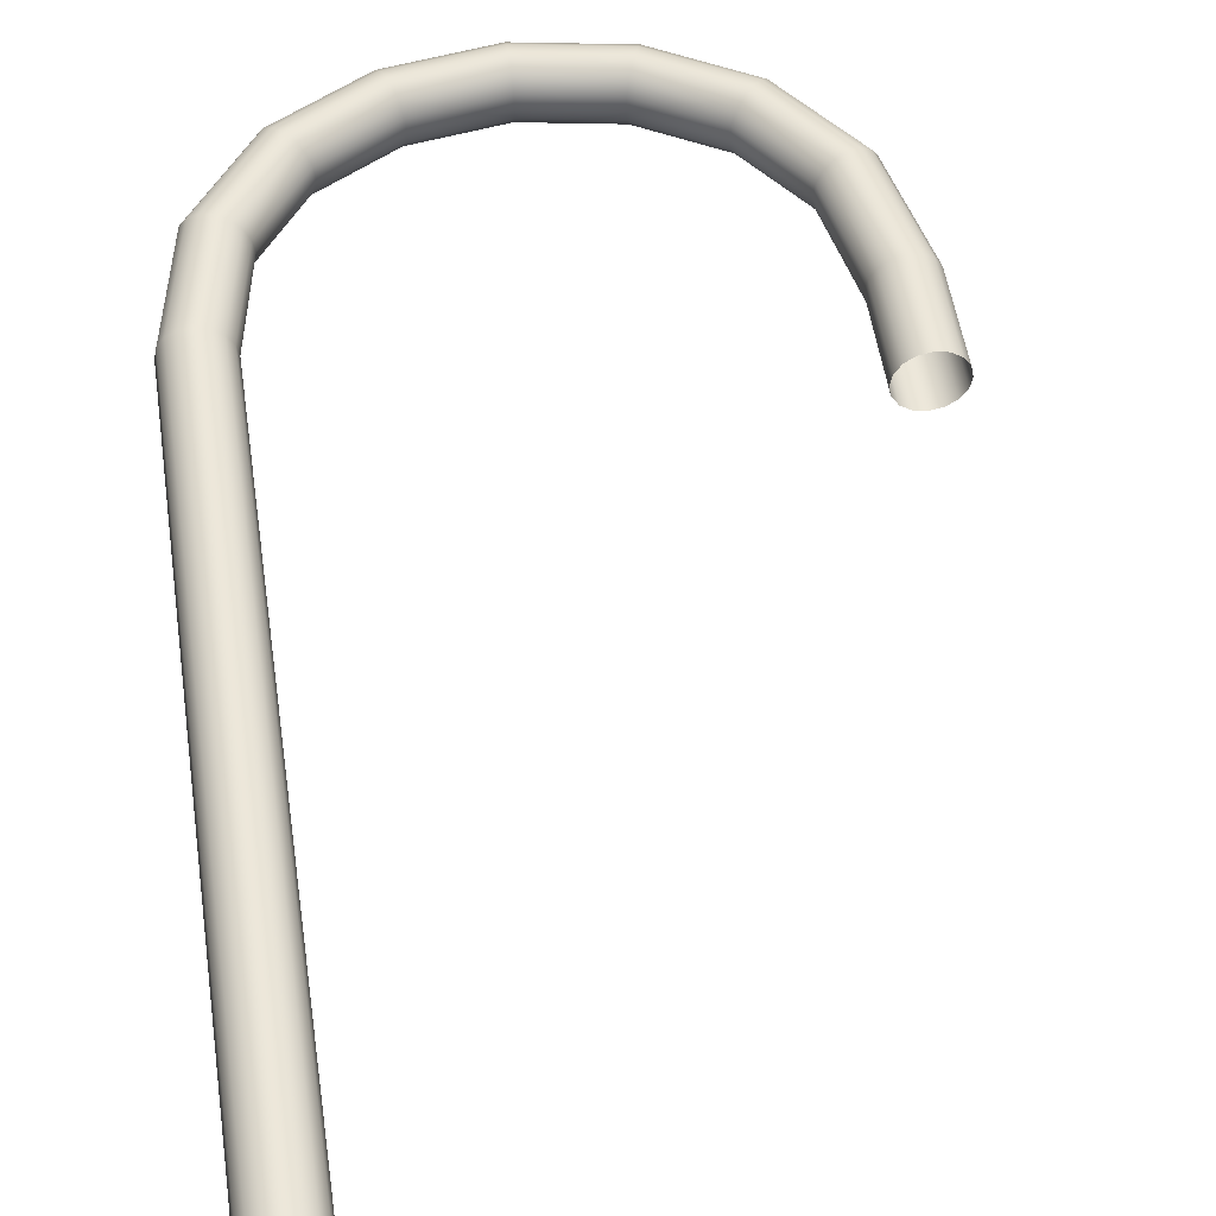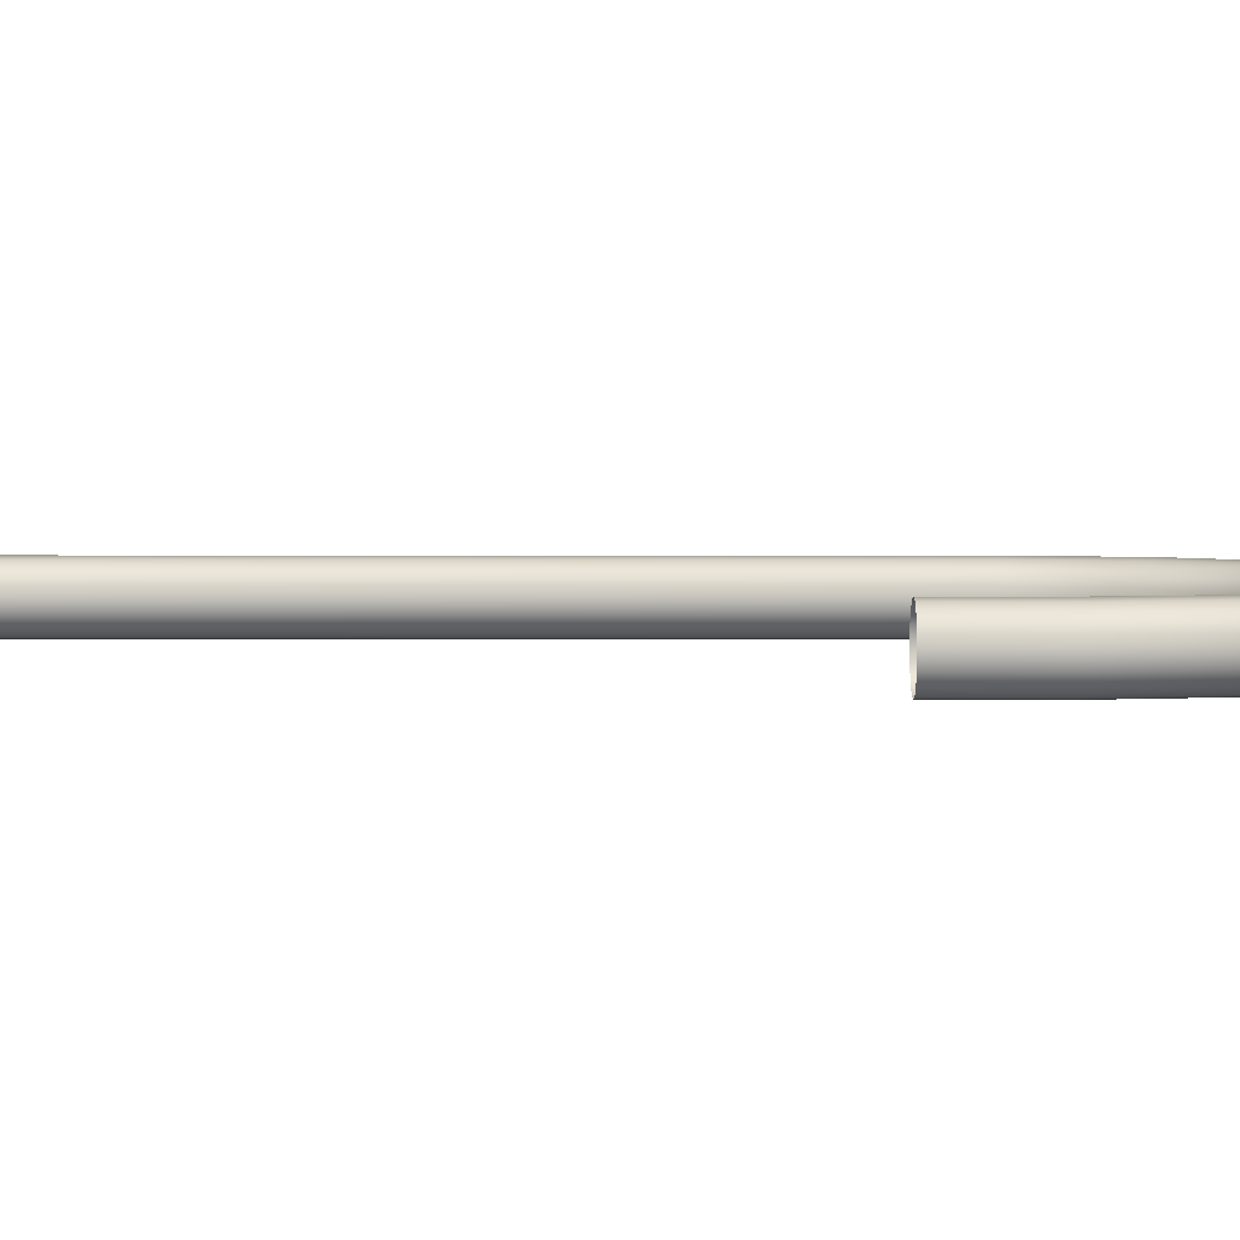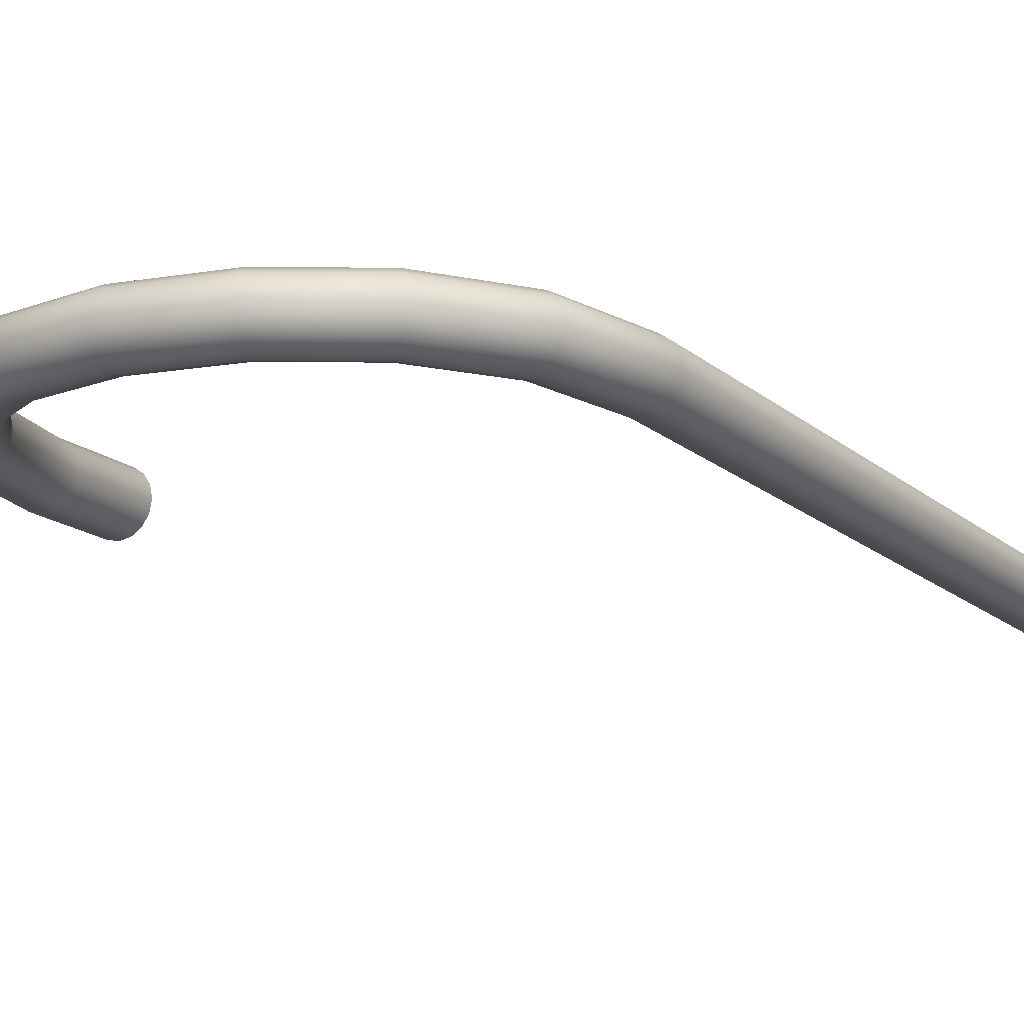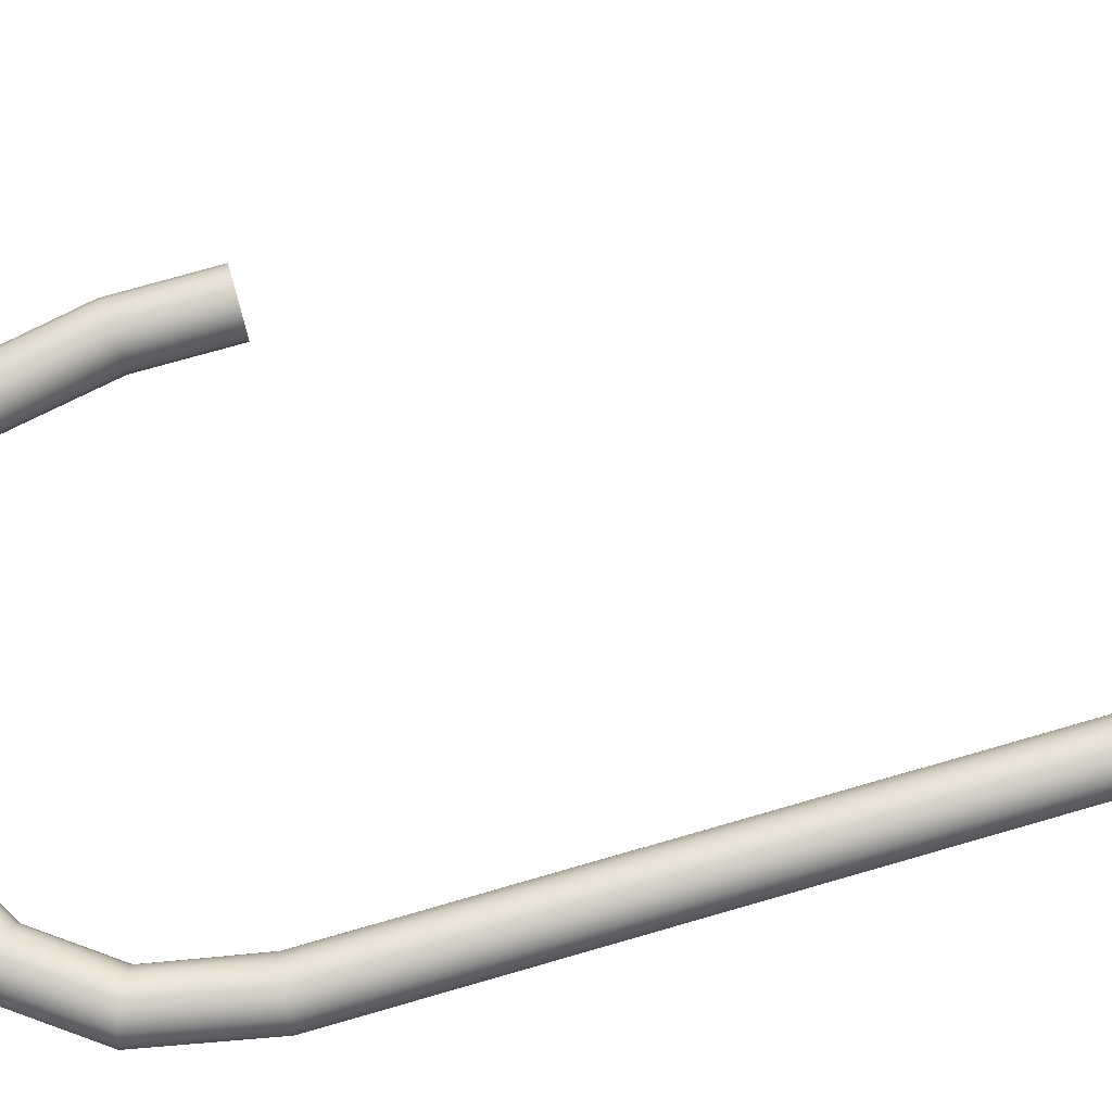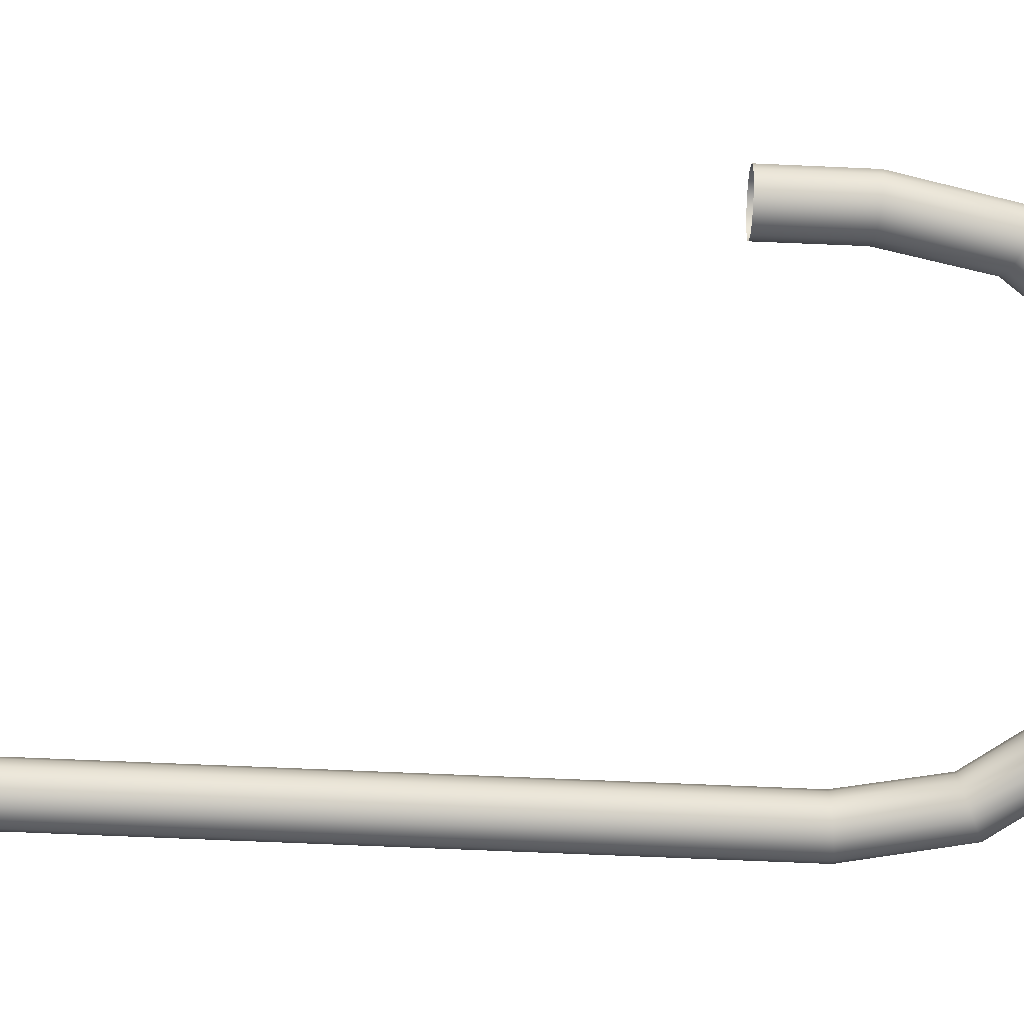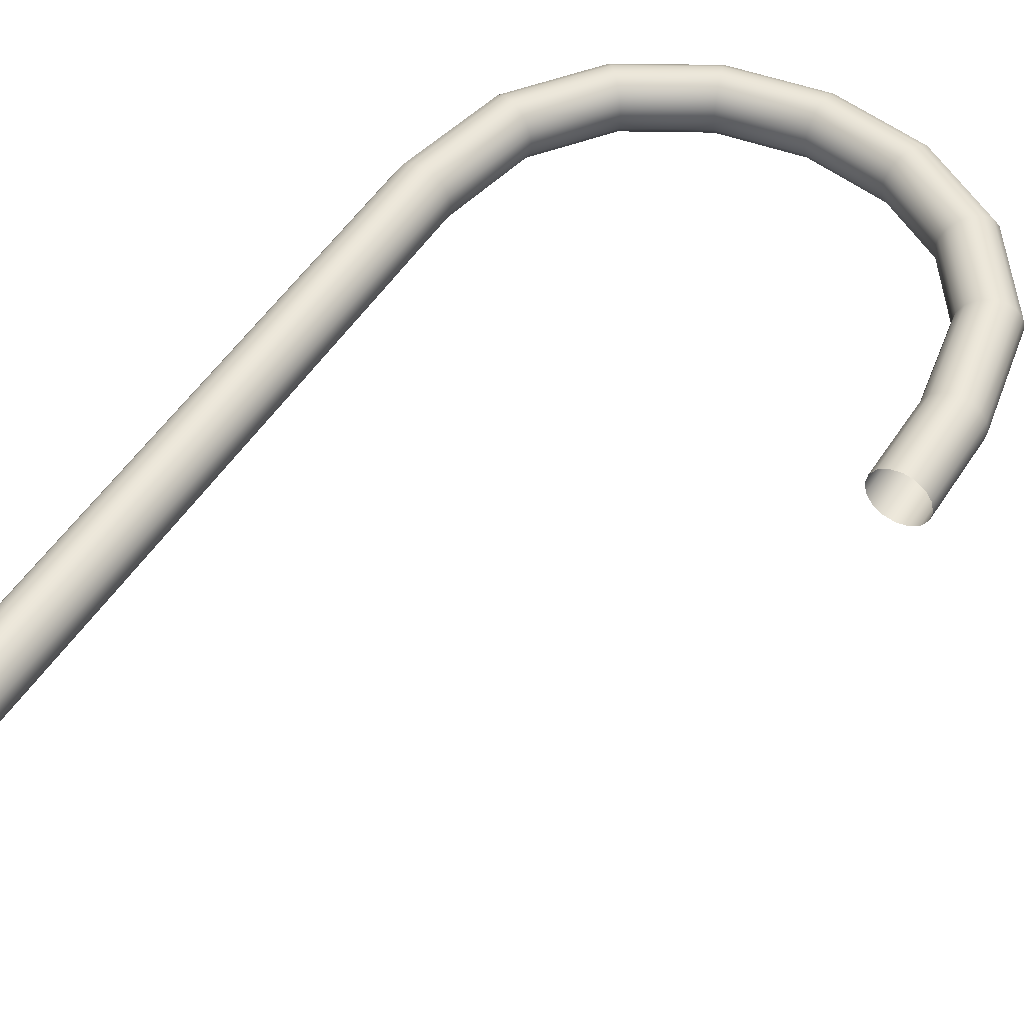
<metadata>
{"format":"obj","ext":"obj","renderer":"f3d","projection":"perspective","resolution":1024,"background":"white","views":[{"elev":50.2,"azim":171.8,"up":"+Y"},{"elev":3.7,"azim":-89.7,"up":"+Y"},{"elev":-14.9,"azim":29.4,"up":"+Y"},{"elev":73.9,"azim":73.9,"up":"+Y"},{"elev":-74.7,"azim":-92.4,"up":"+Y"},{"elev":49.9,"azim":-148.6,"up":"+Y"}]}
</metadata>
<code>
o BezierCurve.001
v 0.0231 0.009567 -0
v 0.01768 0.01768 -0
v 0.009567 0.0231 -0
v 0 0.025 -0
v -0.009567 0.0231 -0
v -0.01768 0.01768 -0
v -0.0231 0.009567 -0
v -0.025 -0 -0
v -0.0231 -0.009567 -0
v -0.01768 -0.01768 -0
v -0.009567 -0.0231 -0
v 0 -0.025 -0
v 0.009567 -0.0231 -0
v 0.01768 -0.01768 -0
v 0.0231 -0.009567 -0
v 0.025 0 -0
v 0.02299 0.009567 0.6822
v 0.01759 0.01768 0.6817
v 0.009522 0.0231 0.6809
v 0 0.025 0.68
v -0.009522 0.0231 0.6791
v -0.01759 0.01768 0.6783
v -0.02299 0.009567 0.6778
v -0.02488 -0 0.6776
v -0.02299 -0.009567 0.6778
v -0.01759 -0.01768 0.6783
v -0.009522 -0.0231 0.6791
v 0 -0.025 0.68
v 0.009522 -0.0231 0.6809
v 0.01759 -0.01768 0.6817
v 0.02299 -0.009567 0.6822
v 0.02488 0 0.6824
v 0.00313 0.009567 0.7811
v -0.001839 0.01768 0.7789
v -0.009275 0.0231 0.7757
v -0.01805 0.025 0.7719
v -0.02682 0.0231 0.7681
v -0.03426 0.01768 0.7648
v -0.03922 0.009567 0.7627
v -0.04097 -0 0.7619
v -0.03922 -0.009567 0.7627
v -0.03426 -0.01768 0.7648
v -0.02682 -0.0231 0.7681
v -0.01805 -0.025 0.7719
v -0.009275 -0.0231 0.7757
v -0.001839 -0.01768 0.7789
v 0.00313 -0.009567 0.7811
v 0.004875 0 0.7819
v -0.05011 0.009567 0.8546
v -0.05375 0.01768 0.8506
v -0.0592 0.0231 0.8446
v -0.06563 0.025 0.8375
v -0.07205 0.0231 0.8304
v -0.0775 0.01768 0.8244
v -0.08114 0.009567 0.8204
v -0.08242 -0 0.819
v -0.08114 -0.009567 0.8204
v -0.0775 -0.01768 0.8244
v -0.07205 -0.0231 0.8304
v -0.06563 -0.025 0.8375
v -0.0592 -0.0231 0.8446
v -0.05375 -0.01768 0.8506
v -0.05011 -0.009567 0.8546
v -0.04883 0 0.856
v -0.125 0.009567 0.8986
v -0.1268 0.01768 0.8935
v -0.1296 0.0231 0.8859
v -0.1329 0.025 0.8769
v -0.1362 0.0231 0.8679
v -0.1389 0.01768 0.8603
v -0.1408 0.009567 0.8552
v -0.1414 -0 0.8534
v -0.1408 -0.009567 0.8552
v -0.1389 -0.01768 0.8603
v -0.1362 -0.0231 0.8679
v -0.1329 -0.025 0.8769
v -0.1296 -0.0231 0.8859
v -0.1268 -0.01768 0.8935
v -0.125 -0.009567 0.8986
v -0.1243 0 0.9004
v -0.21 0.009567 0.9131
v -0.21 0.01768 0.9077
v -0.21 0.0231 0.8996
v -0.21 0.025 0.89
v -0.21 0.0231 0.8804
v -0.21 0.01768 0.8723
v -0.21 0.009567 0.8669
v -0.21 -0 0.865
v -0.21 -0.009567 0.8669
v -0.21 -0.01768 0.8723
v -0.21 -0.0231 0.8804
v -0.21 -0.025 0.89
v -0.21 -0.0231 0.8996
v -0.21 -0.01768 0.9077
v -0.21 -0.009567 0.9131
v -0.21 0 0.915
v -0.295 0.009567 0.8986
v -0.2932 0.01768 0.8935
v -0.2904 0.0231 0.8859
v -0.2871 0.025 0.8769
v -0.2838 0.0231 0.8679
v -0.2811 0.01768 0.8603
v -0.2792 0.009567 0.8552
v -0.2786 -0 0.8534
v -0.2792 -0.009567 0.8552
v -0.2811 -0.01768 0.8603
v -0.2838 -0.0231 0.8679
v -0.2871 -0.025 0.8769
v -0.2904 -0.0231 0.8859
v -0.2932 -0.01768 0.8935
v -0.295 -0.009567 0.8986
v -0.2957 0 0.9004
v -0.3699 0.009567 0.8546
v -0.3663 0.01768 0.8506
v -0.3608 0.0231 0.8446
v -0.3544 0.025 0.8375
v -0.3479 0.0231 0.8304
v -0.3425 0.01768 0.8244
v -0.3389 0.009567 0.8204
v -0.3376 -0 0.819
v -0.3389 -0.009567 0.8204
v -0.3425 -0.01768 0.8244
v -0.3479 -0.0231 0.8304
v -0.3544 -0.025 0.8375
v -0.3608 -0.0231 0.8446
v -0.3663 -0.01768 0.8506
v -0.3699 -0.009567 0.8546
v -0.3712 0 0.856
v -0.4231 0.009567 0.7811
v -0.4182 0.01768 0.7789
v -0.4107 0.0231 0.7757
v -0.402 0.025 0.7719
v -0.3932 0.0231 0.7681
v -0.3857 0.01768 0.7648
v -0.3808 0.009567 0.7627
v -0.379 -0 0.7619
v -0.3808 -0.009567 0.7627
v -0.3857 -0.01768 0.7648
v -0.3932 -0.0231 0.7681
v -0.402 -0.025 0.7719
v -0.4107 -0.0231 0.7757
v -0.4182 -0.01768 0.7789
v -0.4231 -0.009567 0.7811
v -0.4249 0 0.7819
v -0.443 0.009567 0.6822
v -0.4376 0.01768 0.6817
v -0.4295 0.0231 0.6809
v -0.42 0.025 0.68
v -0.4105 0.0231 0.6791
v -0.4024 0.01768 0.6783
v -0.397 0.009567 0.6778
v -0.3951 -0 0.6776
v -0.397 -0.009567 0.6778
v -0.4024 -0.01768 0.6783
v -0.4105 -0.0231 0.6791
v -0.42 -0.025 0.68
v -0.4295 -0.0231 0.6809
v -0.4376 -0.01768 0.6817
v -0.443 -0.009567 0.6822
v -0.4449 0 0.6824
v -0.4431 0.009567 0.6
v -0.4377 0.01768 0.6
v -0.4296 0.0231 0.6
v -0.42 0.025 0.6
v -0.4104 0.0231 0.6
v -0.4023 0.01768 0.6
v -0.3969 0.009567 0.6
v -0.395 -0 0.6
v -0.3969 -0.009567 0.6
v -0.4023 -0.01768 0.6
v -0.4104 -0.0231 0.6
v -0.42 -0.025 0.6
v -0.4296 -0.0231 0.6
v -0.4377 -0.01768 0.6
v -0.4431 -0.009567 0.6
v -0.445 0 0.6
f 17 16 1
f 18 1 2
f 19 2 3
f 20 3 4
f 21 4 5
f 22 5 6
f 23 6 7
f 24 7 8
f 9 24 8
f 10 25 9
f 11 26 10
f 12 27 11
f 13 28 12
f 14 29 13
f 15 30 14
f 16 31 15
f 33 32 17
f 34 17 18
f 35 18 19
f 36 19 20
f 37 20 21
f 38 21 22
f 39 22 23
f 40 23 24
f 25 40 24
f 26 41 25
f 27 42 26
f 28 43 27
f 29 44 28
f 30 45 29
f 31 46 30
f 32 47 31
f 33 64 48
f 34 49 33
f 35 50 34
f 36 51 35
f 37 52 36
f 38 53 37
f 39 54 38
f 40 55 39
f 57 40 41
f 58 41 42
f 59 42 43
f 60 43 44
f 61 44 45
f 62 45 46
f 63 46 47
f 64 47 48
f 49 80 64
f 50 65 49
f 51 66 50
f 52 67 51
f 53 68 52
f 54 69 53
f 55 70 54
f 56 71 55
f 73 56 57
f 74 57 58
f 75 58 59
f 76 59 60
f 77 60 61
f 78 61 62
f 79 62 63
f 80 63 64
f 65 96 80
f 66 81 65
f 67 82 66
f 68 83 67
f 69 84 68
f 70 85 69
f 71 86 70
f 72 87 71
f 89 72 73
f 90 73 74
f 91 74 75
f 92 75 76
f 93 76 77
f 94 77 78
f 95 78 79
f 96 79 80
f 97 96 81
f 98 81 82
f 99 82 83
f 100 83 84
f 101 84 85
f 102 85 86
f 103 86 87
f 104 87 88
f 89 104 88
f 90 105 89
f 91 106 90
f 92 107 91
f 93 108 92
f 94 109 93
f 95 110 94
f 96 111 95
f 113 112 97
f 114 97 98
f 115 98 99
f 116 99 100
f 117 100 101
f 118 101 102
f 119 102 103
f 120 103 104
f 105 120 104
f 106 121 105
f 107 122 106
f 108 123 107
f 109 124 108
f 110 125 109
f 111 126 110
f 112 127 111
f 129 128 113
f 130 113 114
f 131 114 115
f 132 115 116
f 133 116 117
f 134 117 118
f 135 118 119
f 136 119 120
f 121 136 120
f 122 137 121
f 123 138 122
f 124 139 123
f 125 140 124
f 126 141 125
f 127 142 126
f 128 143 127
f 129 160 144
f 130 145 129
f 131 146 130
f 132 147 131
f 133 148 132
f 134 149 133
f 135 150 134
f 136 151 135
f 153 136 137
f 154 137 138
f 155 138 139
f 156 139 140
f 157 140 141
f 158 141 142
f 159 142 143
f 160 143 144
f 145 176 160
f 146 161 145
f 147 162 146
f 148 163 147
f 149 164 148
f 150 165 149
f 151 166 150
f 152 167 151
f 169 152 153
f 170 153 154
f 171 154 155
f 172 155 156
f 173 156 157
f 174 157 158
f 175 158 159
f 176 159 160
f 17 32 16
f 18 17 1
f 19 18 2
f 20 19 3
f 21 20 4
f 22 21 5
f 23 22 6
f 24 23 7
f 9 25 24
f 10 26 25
f 11 27 26
f 12 28 27
f 13 29 28
f 14 30 29
f 15 31 30
f 16 32 31
f 33 48 32
f 34 33 17
f 35 34 18
f 36 35 19
f 37 36 20
f 38 37 21
f 39 38 22
f 40 39 23
f 25 41 40
f 26 42 41
f 27 43 42
f 28 44 43
f 29 45 44
f 30 46 45
f 31 47 46
f 32 48 47
f 33 49 64
f 34 50 49
f 35 51 50
f 36 52 51
f 37 53 52
f 38 54 53
f 39 55 54
f 40 56 55
f 57 56 40
f 58 57 41
f 59 58 42
f 60 59 43
f 61 60 44
f 62 61 45
f 63 62 46
f 64 63 47
f 49 65 80
f 50 66 65
f 51 67 66
f 52 68 67
f 53 69 68
f 54 70 69
f 55 71 70
f 56 72 71
f 73 72 56
f 74 73 57
f 75 74 58
f 76 75 59
f 77 76 60
f 78 77 61
f 79 78 62
f 80 79 63
f 65 81 96
f 66 82 81
f 67 83 82
f 68 84 83
f 69 85 84
f 70 86 85
f 71 87 86
f 72 88 87
f 89 88 72
f 90 89 73
f 91 90 74
f 92 91 75
f 93 92 76
f 94 93 77
f 95 94 78
f 96 95 79
f 97 112 96
f 98 97 81
f 99 98 82
f 100 99 83
f 101 100 84
f 102 101 85
f 103 102 86
f 104 103 87
f 89 105 104
f 90 106 105
f 91 107 106
f 92 108 107
f 93 109 108
f 94 110 109
f 95 111 110
f 96 112 111
f 113 128 112
f 114 113 97
f 115 114 98
f 116 115 99
f 117 116 100
f 118 117 101
f 119 118 102
f 120 119 103
f 105 121 120
f 106 122 121
f 107 123 122
f 108 124 123
f 109 125 124
f 110 126 125
f 111 127 126
f 112 128 127
f 129 144 128
f 130 129 113
f 131 130 114
f 132 131 115
f 133 132 116
f 134 133 117
f 135 134 118
f 136 135 119
f 121 137 136
f 122 138 137
f 123 139 138
f 124 140 139
f 125 141 140
f 126 142 141
f 127 143 142
f 128 144 143
f 129 145 160
f 130 146 145
f 131 147 146
f 132 148 147
f 133 149 148
f 134 150 149
f 135 151 150
f 136 152 151
f 153 152 136
f 154 153 137
f 155 154 138
f 156 155 139
f 157 156 140
f 158 157 141
f 159 158 142
f 160 159 143
f 145 161 176
f 146 162 161
f 147 163 162
f 148 164 163
f 149 165 164
f 150 166 165
f 151 167 166
f 152 168 167
f 169 168 152
f 170 169 153
f 171 170 154
f 172 171 155
f 173 172 156
f 174 173 157
f 175 174 158
f 176 175 159

</code>
